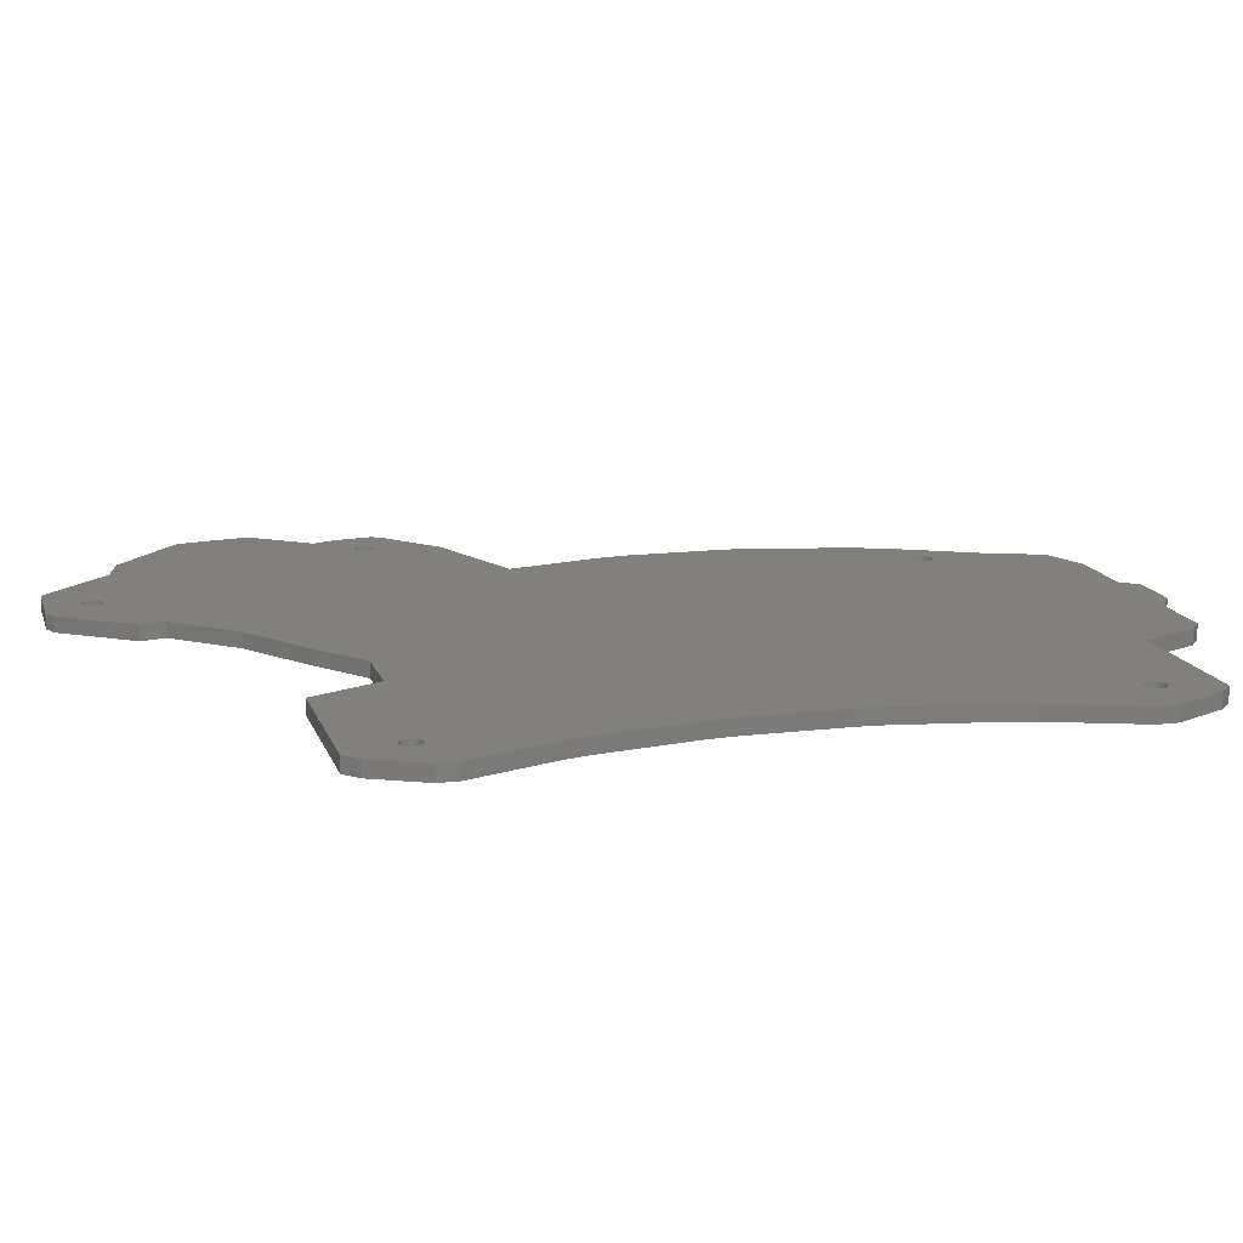
<metadata>
{"format":"stl","ext":"stl","renderer":"f3d","projection":"perspective","resolution":1024,"background":"white","views":[{"elev":14.2,"azim":74.7,"up":"+Z"}]}
</metadata>
<code>
# stl→obj: 410 verts, 836 faces
v 32.27 -20.54 0
v 32.65 -24.99 0
v -9.817 -62.93 0
v 8.951 50.93 0
v -9.817 62.93 0
v 4.542 60.68 0
v -51.29 -106.2 0
v -56.06 -100.4 0
v -55.7 -100.4 0
v -49.61 39.54 0
v -40.31 62.93 0
v -49.44 39.23 0
v -51.51 40.16 0
v -52.22 49.88 0
v -51.17 40.23 0
v 33.81 -65.39 0
v 33.85 -65.04 0
v 42.05 -64.02 0
v -65.72 -13.93 0
v -66.37 -8.475 0
v 32.27 -3.459 0
v 32.32 -66.73 0
v 35.1 -74.93 0
v 31.97 -66.73 0
v 33.81 -64.69 0
v 33.7 -64.35 0
v 36.59 -45.64 0
v 31.97 -63.35 0
v 31.62 -63.42 0
v 35.49 -41.49 0
v 1.493 -62.93 0
v 35.49 17.49 0
v 32.65 0.9931 0
v 32.32 39.35 0
v 36.59 21.64 0
v 31.97 39.35 0
v 42.05 40.02 0
v 33.81 41.39 0
v 33.7 41.73 0
v 30.77 42.04 0
v 30.59 41.73 0
v 35.1 50.93 0
v 31.97 42.73 0
v 31.62 42.66 0
v 31.01 42.3 0
v -26.04 62.93 0
v -14.5 65.75 0
v -24.71 65.75 0
v 1.557 62.93 0
v -65.72 13.93 0
v -50.81 36.85 0
v -50.46 36.92 0
v -51.84 40.01 0
v -48.22 59.88 0
v -66.37 8.475 0
v -49.85 37.28 0
v -49.33 38.19 0
v -49.44 37.85 0
v -49.61 37.54 0
v -61.79 -30.12 0
v -19.23 -70.01 0
v -20.8 -71.08 0
v -31.73 -78.48 0
v -82.81 -52.23 0
v -89.5 -58.38 0
v -83.17 -52.23 0
v -84.65 -50.89 0
v -84.54 -51.23 0
v -91.14 -54.33 0
v -82.46 -52.16 0
v -81.44 -49.85 0
v -81.61 -49.54 0
v -81.03 -37.79 0
v -81.29 -50.54 0
v -81.33 -50.19 0
v -97.43 -68.53 0
v -96.47 -74.62 0
v -94.86 -81.44 0
v -95.19 -81.07 0
v -81.7 -92.6 0
v -74.96 -94.37 0
v -63.11 -106.2 0
v -56.73 -100.1 0
v -56.41 -100.3 0
v -81.44 -51.23 0
v -41.09 -88.87 0
v -54.22 -99.01 0
v -54.18 -98.66 0
v -48.9 -105.1 0
v 32.67 39.42 0
v 42.12 36.52 0
v 31.62 39.42 0
v 31.3 39.57 0
v 31.01 39.78 0
v 30.77 40.04 0
v 30.59 40.35 0
v 30.48 40.69 0
v 30.45 41.04 0
v 30.48 41.39 0
v 31.3 42.51 0
v 32.32 42.73 0
v 32.67 42.66 0
v 37.6 48.68 0
v 33 42.51 0
v 33.28 42.3 0
v 33.52 42.04 0
v 33.85 41.04 0
v 33.81 40.69 0
v 33.7 40.35 0
v 33.52 40.04 0
v 33.28 39.78 0
v 33 39.57 0
v -51.17 36.85 0
v -61.76 30.21 0
v -51.51 36.92 0
v -59.86 35.29 0
v -51.84 37.07 0
v -52.13 37.28 0
v -52.36 37.54 0
v -52.54 37.85 0
v -52.65 38.19 0
v -52.65 38.89 0
v -52.69 38.54 0
v -52.54 39.23 0
v -52.36 39.54 0
v -52.13 39.8 0
v -50.81 40.23 0
v -50.46 40.16 0
v -50.14 40.01 0
v -49.85 39.8 0
v -49.33 38.89 0
v -49.29 38.54 0
v -50.14 37.07 0
v -83.17 -48.85 0
v -83.51 -48.92 0
v -81.85 -51.8 0
v -82.14 -52.01 0
v -83.51 -52.16 0
v -83.84 -52.01 0
v -84.13 -51.8 0
v -84.36 -51.54 0
v -84.69 -50.54 0
v -92.04 -47.65 0
v -84.65 -50.19 0
v -90.43 -45.68 0
v -84.54 -49.85 0
v -84.36 -49.54 0
v -84.13 -49.28 0
v -83.84 -49.07 0
v -82.81 -48.85 0
v -82.46 -48.92 0
v -82.14 -49.07 0
v -81.85 -49.28 0
v -81.33 -50.89 0
v -81.61 -51.54 0
v -56.41 -97.04 0
v -56.73 -97.19 0
v -57.02 -97.4 0
v -57.02 -99.92 0
v -40.13 -92.99 0
v -54.22 -98.31 0
v -54.33 -97.97 0
v -57.26 -99.66 0
v -57.43 -99.35 0
v -57.54 -99.01 0
v -57.58 -98.66 0
v -57.54 -98.31 0
v -57.43 -97.97 0
v -57.26 -97.66 0
v -56.06 -96.97 0
v -55.7 -96.97 0
v -55.36 -97.04 0
v -55.03 -97.19 0
v -54.74 -97.4 0
v -54.51 -97.66 0
v -54.33 -99.35 0
v -54.51 -99.66 0
v -54.74 -99.92 0
v -55.03 -100.1 0
v -55.36 -100.3 0
v 30.59 -64.35 0
v 30.48 -64.69 0
v 30.45 -65.04 0
v 7.142 -74.93 0
v 30.77 -64.04 0
v 33.7 -65.73 0
v 31.01 -63.78 0
v 31.3 -63.57 0
v 32.32 -63.35 0
v 32.67 -63.42 0
v 42.12 -60.52 0
v 33 -63.57 0
v 33.28 -63.78 0
v 33.52 -64.04 0
v 37.6 -72.68 0
v 33.52 -66.04 0
v 33.28 -66.3 0
v 33 -66.51 0
v 32.67 -66.66 0
v 31.62 -66.66 0
v 31.3 -66.51 0
v 31.01 -66.3 0
v 30.77 -66.04 0
v 30.59 -65.73 0
v 30.48 -65.39 0
v -9.817 -62.93 2.6
v 32.65 -24.99 2.6
v 32.27 -20.54 2.6
v 4.542 60.68 2.6
v -9.817 62.93 2.6
v 8.951 50.93 2.6
v -55.7 -100.4 2.6
v -56.06 -100.4 2.6
v -51.29 -106.2 2.6
v -49.44 39.23 2.6
v -40.31 62.93 2.6
v -49.61 39.54 2.6
v -51.17 40.23 2.6
v -52.22 49.88 2.6
v -51.51 40.16 2.6
v 42.05 -64.02 2.6
v 33.85 -65.04 2.6
v 33.81 -65.39 2.6
v 32.27 -3.459 2.6
v -66.37 -8.475 2.6
v -65.72 -13.93 2.6
v 31.97 -66.73 2.6
v 35.1 -74.93 2.6
v 32.32 -66.73 2.6
v 33.7 -64.35 2.6
v 33.81 -64.69 2.6
v 31.62 -63.42 2.6
v 31.97 -63.35 2.6
v 36.59 -45.64 2.6
v 1.493 -62.93 2.6
v 35.49 -41.49 2.6
v 32.65 0.9931 2.6
v 35.49 17.49 2.6
v 31.97 39.35 2.6
v 36.59 21.64 2.6
v 32.32 39.35 2.6
v 33.7 41.73 2.6
v 33.81 41.39 2.6
v 42.05 40.02 2.6
v 30.59 41.73 2.6
v 30.77 42.04 2.6
v 31.62 42.66 2.6
v 31.97 42.73 2.6
v 35.1 50.93 2.6
v 31.01 42.3 2.6
v -14.5 65.75 2.6
v -26.04 62.93 2.6
v -24.71 65.75 2.6
v 1.557 62.93 2.6
v -50.46 36.92 2.6
v -50.81 36.85 2.6
v -65.72 13.93 2.6
v -51.84 40.01 2.6
v -48.22 59.88 2.6
v -49.85 37.28 2.6
v -66.37 8.475 2.6
v -49.33 38.19 2.6
v -49.61 37.54 2.6
v -49.44 37.85 2.6
v -61.79 -30.12 2.6
v -19.23 -70.01 2.6
v -20.8 -71.08 2.6
v -31.73 -78.48 2.6
v -83.17 -52.23 2.6
v -89.5 -58.38 2.6
v -82.81 -52.23 2.6
v -91.14 -54.33 2.6
v -84.54 -51.23 2.6
v -84.65 -50.89 2.6
v -82.46 -52.16 2.6
v -81.03 -37.79 2.6
v -81.61 -49.54 2.6
v -81.44 -49.85 2.6
v -81.33 -50.19 2.6
v -81.29 -50.54 2.6
v -96.47 -74.62 2.6
v -97.43 -68.53 2.6
v -95.19 -81.07 2.6
v -94.86 -81.44 2.6
v -81.7 -92.6 2.6
v -74.96 -94.37 2.6
v -56.41 -100.3 2.6
v -56.73 -100.1 2.6
v -63.11 -106.2 2.6
v -41.09 -88.87 2.6
v -81.44 -51.23 2.6
v -48.9 -105.1 2.6
v -54.18 -98.66 2.6
v -54.22 -99.01 2.6
v 32.67 39.42 2.6
v 42.12 36.52 2.6
v 31.62 39.42 2.6
v 31.3 39.57 2.6
v 31.01 39.78 2.6
v 30.77 40.04 2.6
v 30.59 40.35 2.6
v 30.48 40.69 2.6
v 30.45 41.04 2.6
v 30.48 41.39 2.6
v 31.3 42.51 2.6
v 32.32 42.73 2.6
v 32.67 42.66 2.6
v 37.6 48.68 2.6
v 33 42.51 2.6
v 33.28 42.3 2.6
v 33.52 42.04 2.6
v 33.85 41.04 2.6
v 33.81 40.69 2.6
v 33.7 40.35 2.6
v 33.52 40.04 2.6
v 33.28 39.78 2.6
v 33 39.57 2.6
v -61.76 30.21 2.6
v -51.17 36.85 2.6
v -51.51 36.92 2.6
v -59.86 35.29 2.6
v -51.84 37.07 2.6
v -52.13 37.28 2.6
v -52.36 37.54 2.6
v -52.54 37.85 2.6
v -52.65 38.19 2.6
v -52.69 38.54 2.6
v -52.65 38.89 2.6
v -52.54 39.23 2.6
v -52.36 39.54 2.6
v -52.13 39.8 2.6
v -50.81 40.23 2.6
v -50.46 40.16 2.6
v -50.14 40.01 2.6
v -49.85 39.8 2.6
v -49.33 38.89 2.6
v -49.29 38.54 2.6
v -50.14 37.07 2.6
v -83.51 -48.92 2.6
v -83.17 -48.85 2.6
v -82.14 -52.01 2.6
v -81.85 -51.8 2.6
v -83.51 -52.16 2.6
v -83.84 -52.01 2.6
v -84.13 -51.8 2.6
v -84.36 -51.54 2.6
v -84.69 -50.54 2.6
v -92.04 -47.65 2.6
v -84.65 -50.19 2.6
v -90.43 -45.68 2.6
v -84.54 -49.85 2.6
v -84.36 -49.54 2.6
v -84.13 -49.28 2.6
v -83.84 -49.07 2.6
v -82.81 -48.85 2.6
v -82.46 -48.92 2.6
v -82.14 -49.07 2.6
v -81.85 -49.28 2.6
v -81.33 -50.89 2.6
v -81.61 -51.54 2.6
v -56.41 -97.04 2.6
v -57.02 -97.4 2.6
v -56.73 -97.19 2.6
v -57.02 -99.92 2.6
v -54.33 -97.97 2.6
v -54.22 -98.31 2.6
v -40.13 -92.99 2.6
v -57.26 -99.66 2.6
v -57.43 -99.35 2.6
v -57.54 -99.01 2.6
v -57.58 -98.66 2.6
v -57.54 -98.31 2.6
v -57.43 -97.97 2.6
v -57.26 -97.66 2.6
v -56.06 -96.97 2.6
v -55.7 -96.97 2.6
v -55.36 -97.04 2.6
v -55.03 -97.19 2.6
v -54.74 -97.4 2.6
v -54.51 -97.66 2.6
v -54.33 -99.35 2.6
v -54.51 -99.66 2.6
v -54.74 -99.92 2.6
v -55.03 -100.1 2.6
v -55.36 -100.3 2.6
v 30.48 -64.69 2.6
v 30.59 -64.35 2.6
v 7.142 -74.93 2.6
v 30.45 -65.04 2.6
v 30.77 -64.04 2.6
v 33.7 -65.73 2.6
v 31.01 -63.78 2.6
v 31.3 -63.57 2.6
v 32.32 -63.35 2.6
v 42.12 -60.52 2.6
v 32.67 -63.42 2.6
v 33 -63.57 2.6
v 33.28 -63.78 2.6
v 33.52 -64.04 2.6
v 37.6 -72.68 2.6
v 33.52 -66.04 2.6
v 33.28 -66.3 2.6
v 33 -66.51 2.6
v 32.67 -66.66 2.6
v 31.62 -66.66 2.6
v 31.3 -66.51 2.6
v 31.01 -66.3 2.6
v 30.77 -66.04 2.6
v 30.59 -65.73 2.6
v 30.48 -65.39 2.6
f 1 2 3
f 4 5 6
f 7 8 9
f 10 11 12
f 13 14 15
f 16 17 18
f 19 20 21
f 22 23 24
f 18 25 26
f 27 28 29
f 30 27 31
f 2 30 31
f 3 2 31
f 4 32 33
f 34 35 36
f 37 38 39
f 4 40 41
f 42 43 44
f 4 45 40
f 5 46 47
f 47 46 48
f 5 49 6
f 50 51 52
f 14 13 53
f 14 54 11
f 12 11 46
f 20 55 56
f 5 4 57
f 33 21 56
f 58 4 59
f 56 59 33
f 60 19 21
f 1 60 21
f 1 3 60
f 60 3 61
f 62 60 61
f 62 63 60
f 64 65 66
f 67 68 69
f 65 64 70
f 71 72 73
f 60 74 75
f 76 65 77
f 77 78 79
f 77 80 78
f 77 65 80
f 80 65 81
f 82 83 84
f 85 63 86
f 87 88 89
f 35 34 90
f 90 91 35
f 36 35 92
f 92 35 93
f 94 35 32
f 93 35 94
f 95 94 32
f 4 95 32
f 4 96 95
f 4 97 96
f 4 98 97
f 4 99 98
f 4 41 99
f 4 42 45
f 45 42 100
f 44 100 42
f 42 101 43
f 42 102 101
f 42 103 102
f 102 103 104
f 105 104 103
f 106 105 103
f 39 106 103
f 37 39 103
f 107 38 37
f 108 107 37
f 109 108 37
f 91 109 37
f 91 110 109
f 91 111 110
f 91 112 111
f 91 90 112
f 113 51 114
f 51 50 114
f 113 114 115
f 115 114 116
f 117 115 116
f 118 117 116
f 119 118 116
f 120 119 116
f 121 120 116
f 122 123 116
f 123 121 116
f 124 122 116
f 125 124 116
f 14 125 116
f 14 126 125
f 14 53 126
f 15 14 127
f 127 14 128
f 128 14 129
f 129 14 130
f 130 14 10
f 10 14 11
f 12 46 131
f 131 46 132
f 132 46 57
f 57 46 5
f 58 57 4
f 59 4 33
f 56 21 20
f 133 56 55
f 50 133 55
f 50 52 133
f 134 135 73
f 136 81 137
f 66 65 138
f 138 65 139
f 140 65 69
f 139 65 140
f 141 69 68
f 140 69 141
f 142 67 69
f 143 142 69
f 143 144 142
f 143 145 144
f 144 145 146
f 147 146 145
f 148 147 145
f 149 148 145
f 135 149 145
f 73 135 145
f 150 134 73
f 151 150 73
f 152 151 73
f 153 152 73
f 72 153 73
f 71 73 60
f 75 71 60
f 74 60 154
f 154 60 63
f 85 154 63
f 155 85 86
f 136 156 81
f 81 157 158
f 65 137 81
f 65 70 137
f 82 159 83
f 82 8 7
f 160 161 162
f 82 84 8
f 82 163 159
f 82 164 163
f 82 165 164
f 82 166 165
f 82 81 166
f 166 81 167
f 167 81 168
f 168 81 169
f 169 81 158
f 81 156 157
f 136 170 156
f 170 155 86
f 136 155 170
f 170 86 171
f 171 86 172
f 172 86 173
f 173 86 174
f 174 86 175
f 162 175 160
f 175 86 160
f 160 89 161
f 161 89 88
f 89 176 87
f 89 177 176
f 89 7 177
f 177 7 178
f 178 7 179
f 179 7 180
f 180 7 9
f 181 182 31
f 183 184 31
f 185 181 31
f 186 16 18
f 187 185 31
f 27 187 31
f 27 188 187
f 27 29 188
f 28 27 189
f 190 27 191
f 189 27 190
f 192 190 191
f 193 192 191
f 194 193 191
f 26 194 191
f 18 26 191
f 17 25 18
f 195 186 18
f 195 196 186
f 195 197 196
f 195 198 197
f 195 199 198
f 195 23 199
f 199 23 22
f 23 200 24
f 23 201 200
f 23 202 201
f 23 184 202
f 202 184 203
f 203 184 204
f 204 184 205
f 205 184 183
f 183 31 182
f 206 207 208
f 209 210 211
f 212 213 214
f 215 216 217
f 218 219 220
f 221 222 223
f 224 225 226
f 227 228 229
f 230 231 221
f 232 233 234
f 235 234 236
f 235 236 207
f 235 207 206
f 237 238 211
f 239 240 241
f 242 243 244
f 245 246 211
f 247 248 249
f 246 250 211
f 251 252 210
f 253 252 251
f 209 254 210
f 255 256 257
f 258 220 219
f 216 259 219
f 252 216 215
f 260 261 225
f 262 211 210
f 260 224 237
f 263 211 264
f 237 263 260
f 224 226 265
f 224 265 208
f 265 206 208
f 266 206 265
f 266 265 267
f 265 268 267
f 269 270 271
f 272 273 274
f 275 271 270
f 276 277 278
f 279 280 265
f 281 270 282
f 283 284 281
f 284 285 281
f 285 270 281
f 286 270 285
f 287 288 289
f 290 268 291
f 292 293 294
f 295 241 240
f 240 296 295
f 297 240 239
f 298 240 297
f 238 240 299
f 299 240 298
f 238 299 300
f 238 300 211
f 300 301 211
f 301 302 211
f 302 303 211
f 303 304 211
f 304 245 211
f 250 249 211
f 305 249 250
f 249 305 247
f 248 306 249
f 306 307 249
f 307 308 249
f 309 308 307
f 308 309 310
f 308 310 311
f 308 311 242
f 308 242 244
f 244 243 312
f 244 312 313
f 244 313 314
f 244 314 296
f 314 315 296
f 315 316 296
f 316 317 296
f 317 295 296
f 318 256 319
f 318 257 256
f 320 318 319
f 321 318 320
f 321 320 322
f 321 322 323
f 321 323 324
f 321 324 325
f 321 325 326
f 321 327 328
f 321 326 327
f 321 328 329
f 321 329 330
f 321 330 219
f 330 331 219
f 331 258 219
f 332 219 218
f 333 219 332
f 334 219 333
f 335 219 334
f 217 219 335
f 216 219 217
f 336 252 215
f 337 252 336
f 262 252 337
f 210 252 262
f 211 262 264
f 237 211 263
f 225 224 260
f 261 260 338
f 261 338 257
f 338 255 257
f 276 339 340
f 341 286 342
f 343 270 269
f 344 270 343
f 272 270 345
f 345 270 344
f 273 272 346
f 346 272 345
f 272 274 347
f 272 347 348
f 347 349 348
f 349 350 348
f 351 350 349
f 350 351 352
f 350 352 353
f 350 353 354
f 350 354 339
f 350 339 276
f 276 340 355
f 276 355 356
f 276 356 357
f 276 357 358
f 276 358 277
f 265 276 278
f 265 278 279
f 359 265 280
f 268 265 359
f 268 359 291
f 290 291 360
f 286 361 342
f 362 363 286
f 286 341 270
f 341 275 270
f 288 364 289
f 214 213 289
f 365 366 367
f 213 287 289
f 364 368 289
f 368 369 289
f 369 370 289
f 370 371 289
f 371 286 289
f 372 286 371
f 373 286 372
f 374 286 373
f 362 286 374
f 363 361 286
f 361 375 342
f 290 360 375
f 375 360 342
f 376 290 375
f 377 290 376
f 378 290 377
f 379 290 378
f 380 290 379
f 367 380 365
f 367 290 380
f 366 292 367
f 293 292 366
f 294 381 292
f 381 382 292
f 382 214 292
f 383 214 382
f 384 214 383
f 385 214 384
f 212 214 385
f 235 386 387
f 235 388 389
f 235 387 390
f 221 223 391
f 235 390 392
f 235 392 234
f 392 393 234
f 393 232 234
f 394 234 233
f 395 234 396
f 396 234 394
f 395 396 397
f 395 397 398
f 395 398 399
f 395 399 230
f 395 230 221
f 221 231 222
f 221 391 400
f 391 401 400
f 401 402 400
f 402 403 400
f 403 404 400
f 404 228 400
f 229 228 404
f 227 405 228
f 405 406 228
f 406 407 228
f 407 388 228
f 408 388 407
f 409 388 408
f 410 388 409
f 389 388 410
f 386 235 389
f 160 292 89
f 160 367 292
f 86 367 160
f 86 290 367
f 63 290 86
f 63 268 290
f 62 268 63
f 62 267 268
f 61 267 62
f 61 266 267
f 3 266 61
f 3 206 266
f 31 206 3
f 31 235 206
f 184 235 31
f 184 388 235
f 23 388 184
f 23 228 388
f 195 228 23
f 195 400 228
f 18 400 195
f 18 221 400
f 191 221 18
f 191 395 221
f 27 395 191
f 27 234 395
f 30 234 27
f 30 236 234
f 2 236 30
f 2 207 236
f 1 207 2
f 1 208 207
f 21 208 1
f 21 224 208
f 33 224 21
f 33 237 224
f 32 237 33
f 32 238 237
f 35 238 32
f 35 240 238
f 91 240 35
f 91 296 240
f 37 296 91
f 37 244 296
f 103 244 37
f 103 308 244
f 42 308 103
f 42 249 308
f 4 249 42
f 4 211 249
f 6 211 4
f 6 209 211
f 49 209 6
f 49 254 209
f 5 254 49
f 5 210 254
f 47 210 5
f 47 251 210
f 48 251 47
f 48 253 251
f 46 253 48
f 46 252 253
f 11 252 46
f 11 216 252
f 54 216 11
f 54 259 216
f 14 259 54
f 14 219 259
f 116 219 14
f 116 321 219
f 114 321 116
f 114 318 321
f 50 318 114
f 50 257 318
f 55 257 50
f 55 261 257
f 20 261 55
f 20 225 261
f 19 225 20
f 19 226 225
f 60 226 19
f 60 265 226
f 73 265 60
f 73 276 265
f 145 276 73
f 145 350 276
f 143 350 145
f 143 348 350
f 69 348 143
f 69 272 348
f 65 272 69
f 65 270 272
f 76 270 65
f 76 282 270
f 77 282 76
f 77 281 282
f 79 281 77
f 79 283 281
f 78 283 79
f 78 284 283
f 80 284 78
f 80 285 284
f 81 285 80
f 81 286 285
f 82 286 81
f 82 289 286
f 7 289 82
f 7 214 289
f 89 214 7
f 89 292 214
f 92 297 36
f 239 36 297
f 93 298 92
f 297 92 298
f 94 299 93
f 298 93 299
f 95 300 94
f 299 94 300
f 96 301 95
f 300 95 301
f 97 302 96
f 301 96 302
f 98 303 97
f 302 97 303
f 99 304 98
f 303 98 304
f 41 245 99
f 304 99 245
f 40 246 41
f 245 41 246
f 45 250 40
f 246 40 250
f 100 305 45
f 250 45 305
f 44 247 100
f 305 100 247
f 43 248 44
f 247 44 248
f 101 306 43
f 248 43 306
f 102 307 101
f 306 101 307
f 104 309 102
f 307 102 309
f 105 310 104
f 309 104 310
f 106 311 105
f 310 105 311
f 39 242 106
f 311 106 242
f 38 243 39
f 242 39 243
f 107 312 38
f 243 38 312
f 108 313 107
f 312 107 313
f 109 314 108
f 313 108 314
f 110 315 109
f 314 109 315
f 111 316 110
f 315 110 316
f 112 317 111
f 316 111 317
f 90 295 112
f 317 112 295
f 34 241 90
f 295 90 241
f 36 239 34
f 241 34 239
f 115 320 113
f 319 113 320
f 117 322 115
f 320 115 322
f 118 323 117
f 322 117 323
f 119 324 118
f 323 118 324
f 120 325 119
f 324 119 325
f 121 326 120
f 325 120 326
f 123 327 121
f 326 121 327
f 122 328 123
f 327 123 328
f 124 329 122
f 328 122 329
f 125 330 124
f 329 124 330
f 126 331 125
f 330 125 331
f 53 258 126
f 331 126 258
f 13 220 53
f 258 53 220
f 15 218 13
f 220 13 218
f 127 332 15
f 218 15 332
f 128 333 127
f 332 127 333
f 129 334 128
f 333 128 334
f 130 335 129
f 334 129 335
f 10 217 130
f 335 130 217
f 12 215 10
f 217 10 215
f 131 336 12
f 215 12 336
f 132 337 131
f 336 131 337
f 57 262 132
f 337 132 262
f 58 264 57
f 262 57 264
f 59 263 58
f 264 58 263
f 56 260 59
f 263 59 260
f 133 338 56
f 260 56 338
f 52 255 133
f 338 133 255
f 51 256 52
f 255 52 256
f 113 319 51
f 256 51 319
f 138 343 66
f 269 66 343
f 139 344 138
f 343 138 344
f 140 345 139
f 344 139 345
f 141 346 140
f 345 140 346
f 68 273 141
f 346 141 273
f 67 274 68
f 273 68 274
f 142 347 67
f 274 67 347
f 144 349 142
f 347 142 349
f 146 351 144
f 349 144 351
f 147 352 146
f 351 146 352
f 148 353 147
f 352 147 353
f 149 354 148
f 353 148 354
f 135 339 149
f 354 149 339
f 134 340 135
f 339 135 340
f 150 355 134
f 340 134 355
f 151 356 150
f 355 150 356
f 152 357 151
f 356 151 357
f 153 358 152
f 357 152 358
f 72 277 153
f 358 153 277
f 71 278 72
f 277 72 278
f 75 279 71
f 278 71 279
f 74 280 75
f 279 75 280
f 154 359 74
f 280 74 359
f 85 291 154
f 359 154 291
f 155 360 85
f 291 85 360
f 136 342 155
f 360 155 342
f 137 341 136
f 342 136 341
f 70 275 137
f 341 137 275
f 64 271 70
f 275 70 271
f 66 269 64
f 271 64 269
f 84 287 8
f 213 8 287
f 83 288 84
f 287 84 288
f 159 364 83
f 288 83 364
f 163 368 159
f 364 159 368
f 164 369 163
f 368 163 369
f 165 370 164
f 369 164 370
f 166 371 165
f 370 165 371
f 167 372 166
f 371 166 372
f 168 373 167
f 372 167 373
f 169 374 168
f 373 168 374
f 158 362 169
f 374 169 362
f 157 363 158
f 362 158 363
f 156 361 157
f 363 157 361
f 170 375 156
f 361 156 375
f 171 376 170
f 375 170 376
f 172 377 171
f 376 171 377
f 173 378 172
f 377 172 378
f 174 379 173
f 378 173 379
f 175 380 174
f 379 174 380
f 162 365 175
f 380 175 365
f 161 366 162
f 365 162 366
f 88 293 161
f 366 161 293
f 87 294 88
f 293 88 294
f 176 381 87
f 294 87 381
f 177 382 176
f 381 176 382
f 178 383 177
f 382 177 383
f 179 384 178
f 383 178 384
f 180 385 179
f 384 179 385
f 9 212 180
f 385 180 212
f 8 213 9
f 212 9 213
f 185 390 181
f 387 181 390
f 187 392 185
f 390 185 392
f 188 393 187
f 392 187 393
f 29 232 188
f 393 188 232
f 28 233 29
f 232 29 233
f 189 394 28
f 233 28 394
f 190 396 189
f 394 189 396
f 192 397 190
f 396 190 397
f 193 398 192
f 397 192 398
f 194 399 193
f 398 193 399
f 26 230 194
f 399 194 230
f 25 231 26
f 230 26 231
f 17 222 25
f 231 25 222
f 16 223 17
f 222 17 223
f 186 391 16
f 223 16 391
f 196 401 186
f 391 186 401
f 197 402 196
f 401 196 402
f 198 403 197
f 402 197 403
f 199 404 198
f 403 198 404
f 22 229 199
f 404 199 229
f 24 227 22
f 229 22 227
f 200 405 24
f 227 24 405
f 201 406 200
f 405 200 406
f 202 407 201
f 406 201 407
f 203 408 202
f 407 202 408
f 204 409 203
f 408 203 409
f 205 410 204
f 409 204 410
f 183 389 205
f 410 205 389
f 182 386 183
f 389 183 386
f 181 387 182
f 386 182 387

</code>
